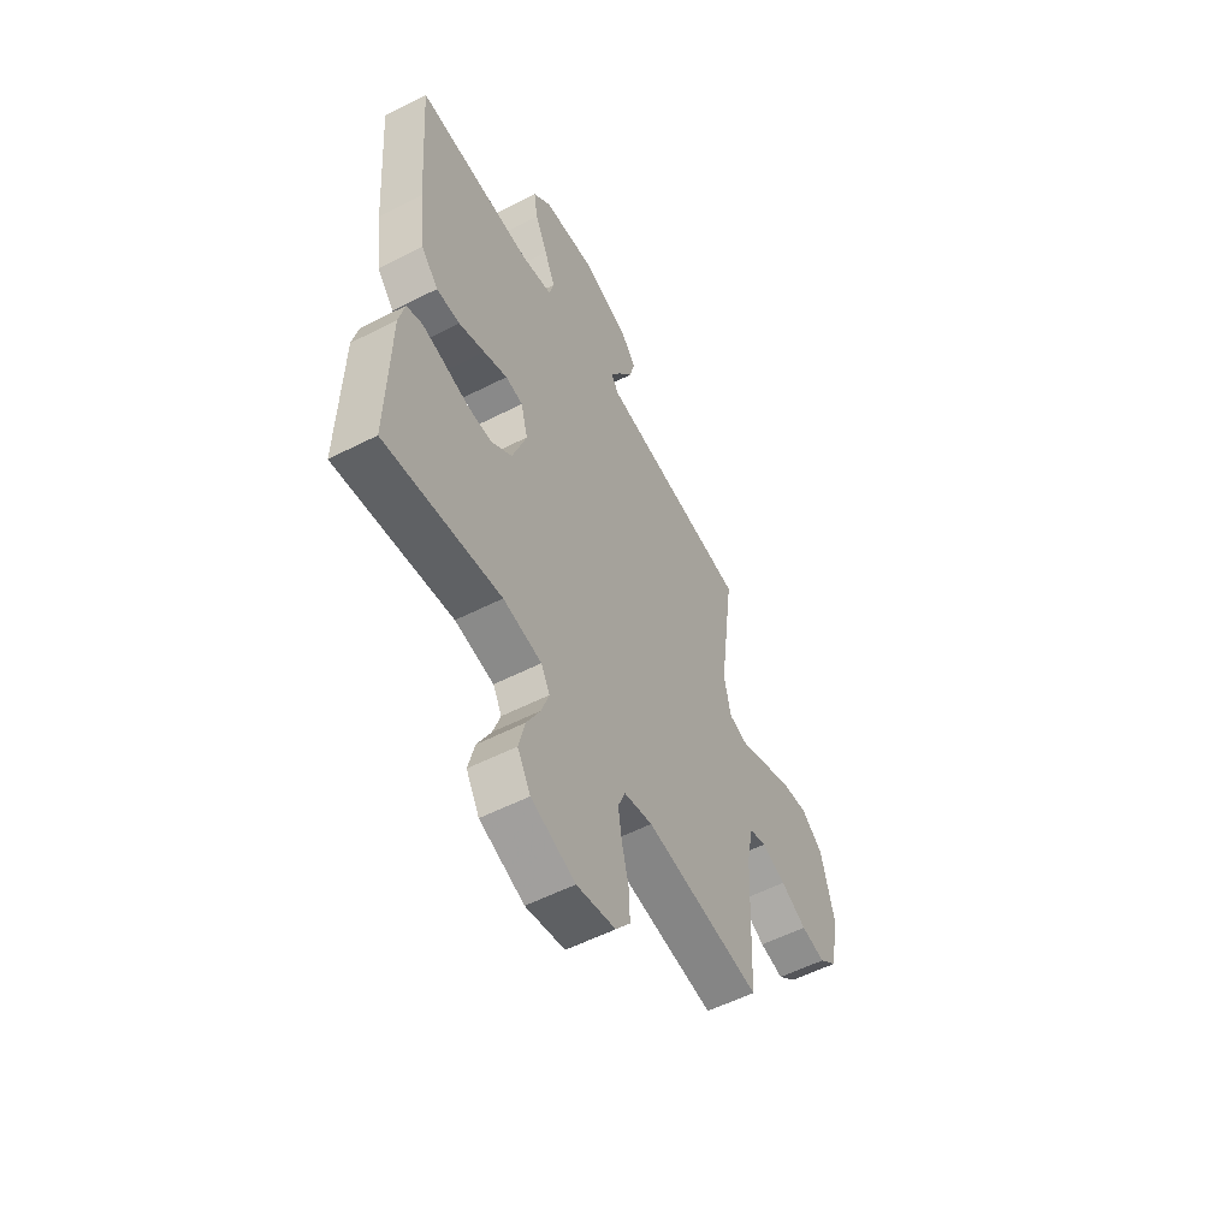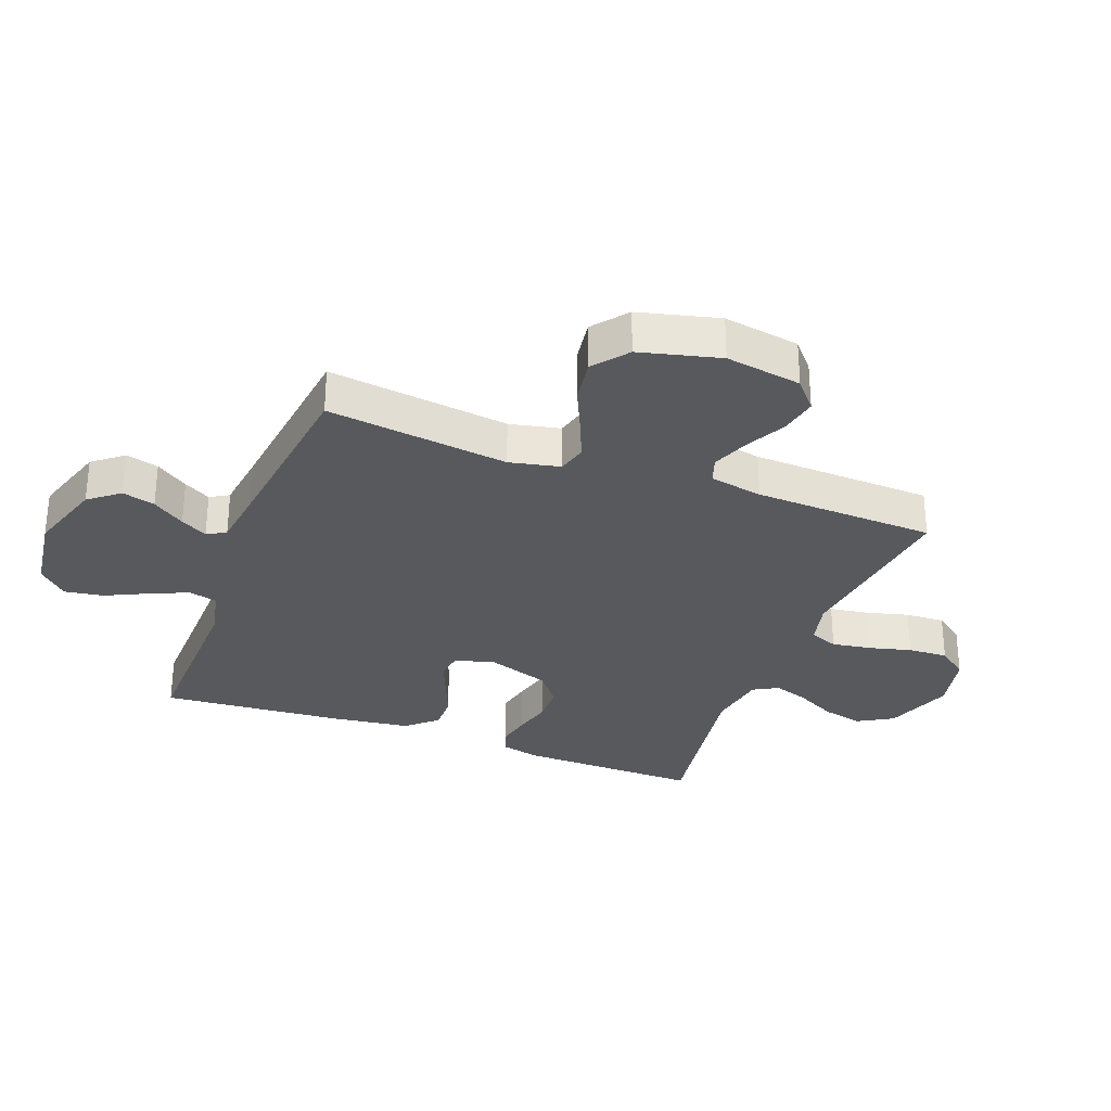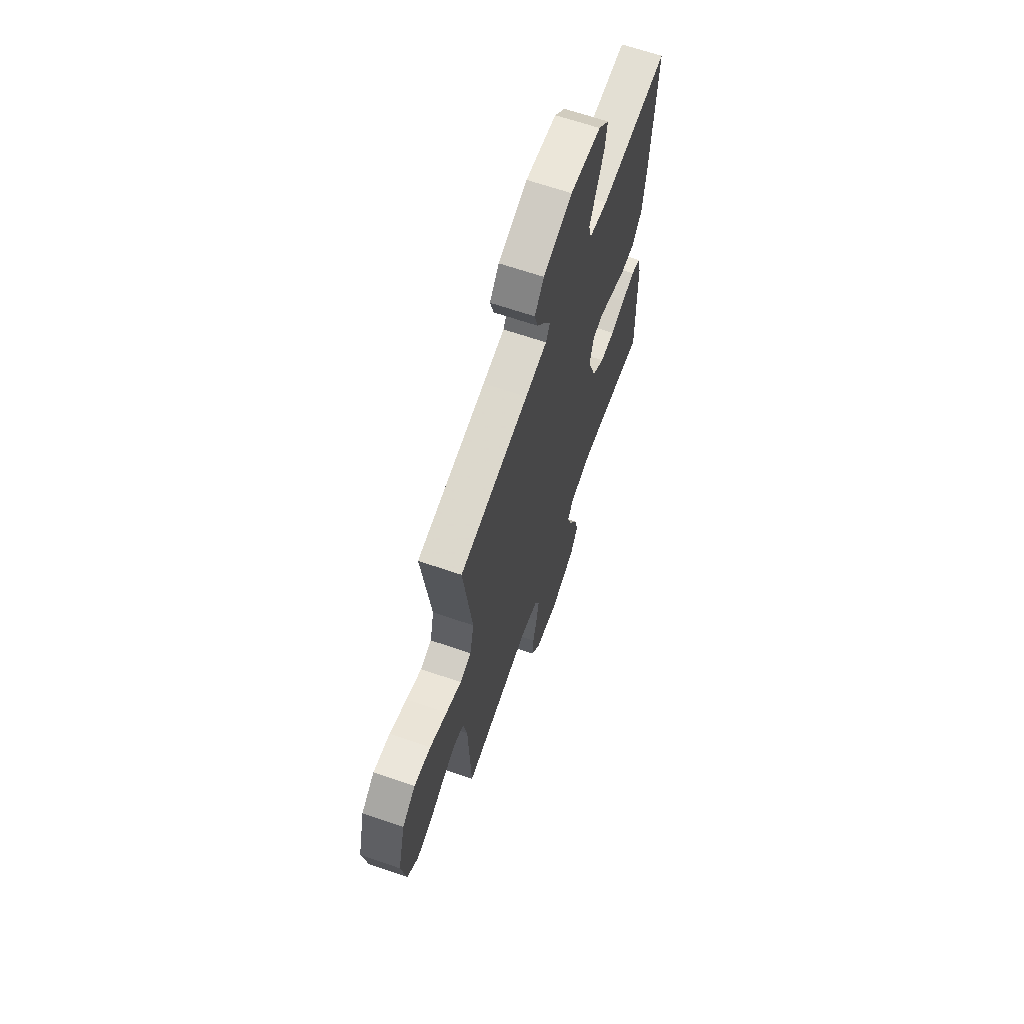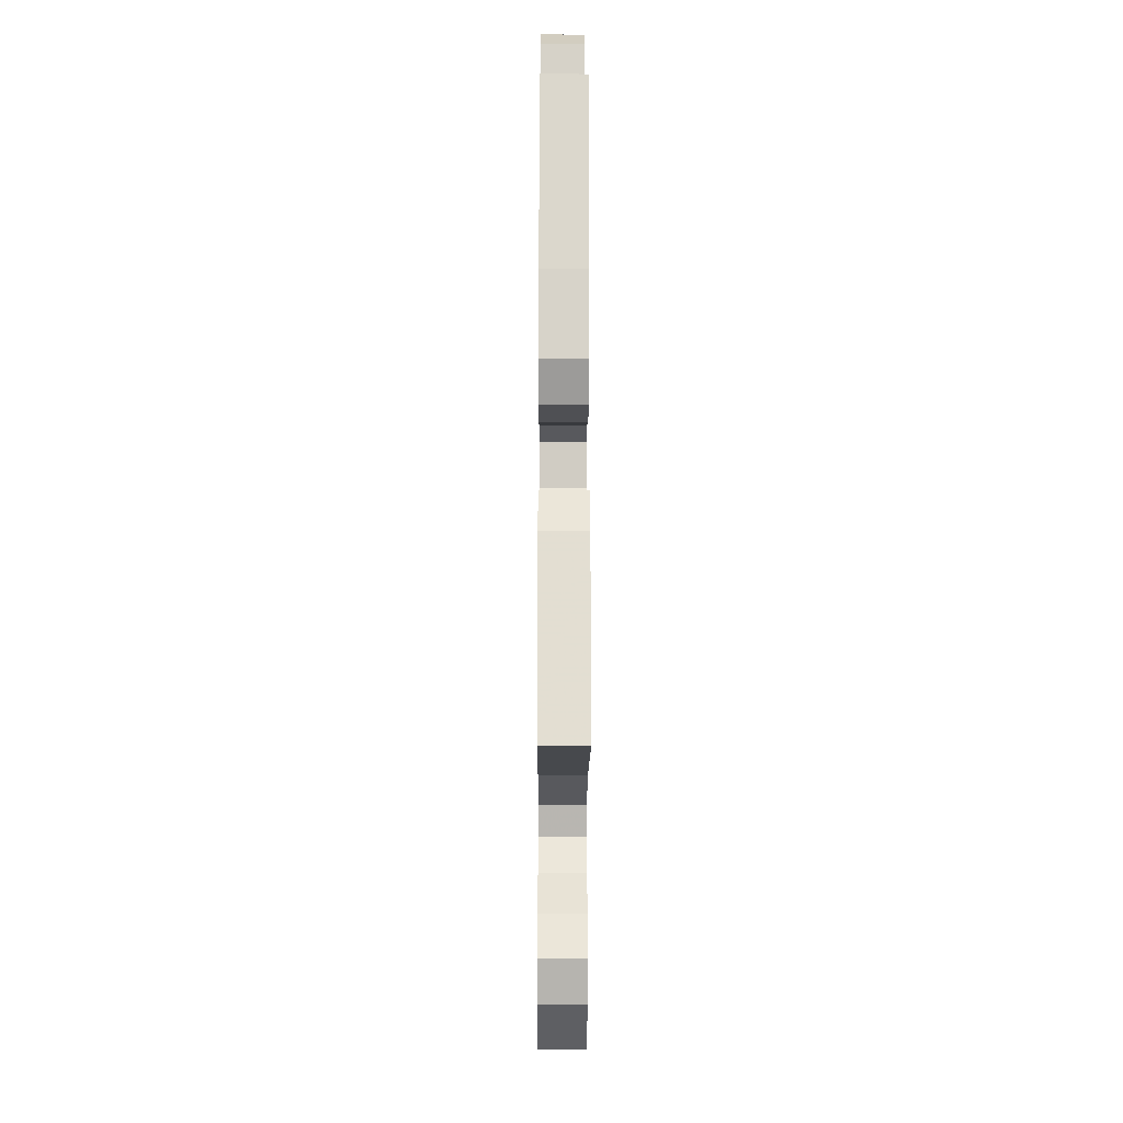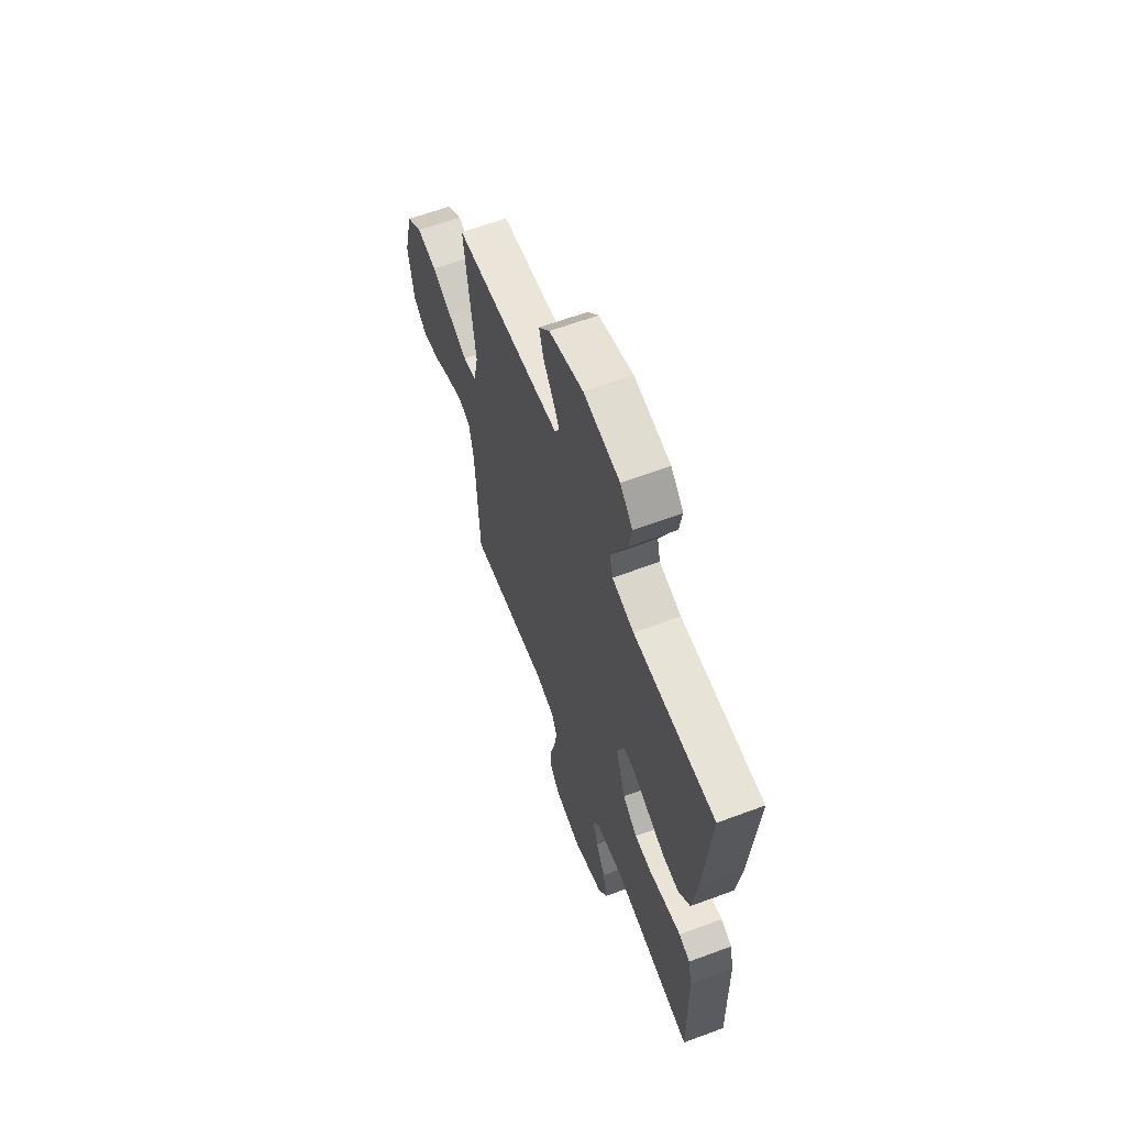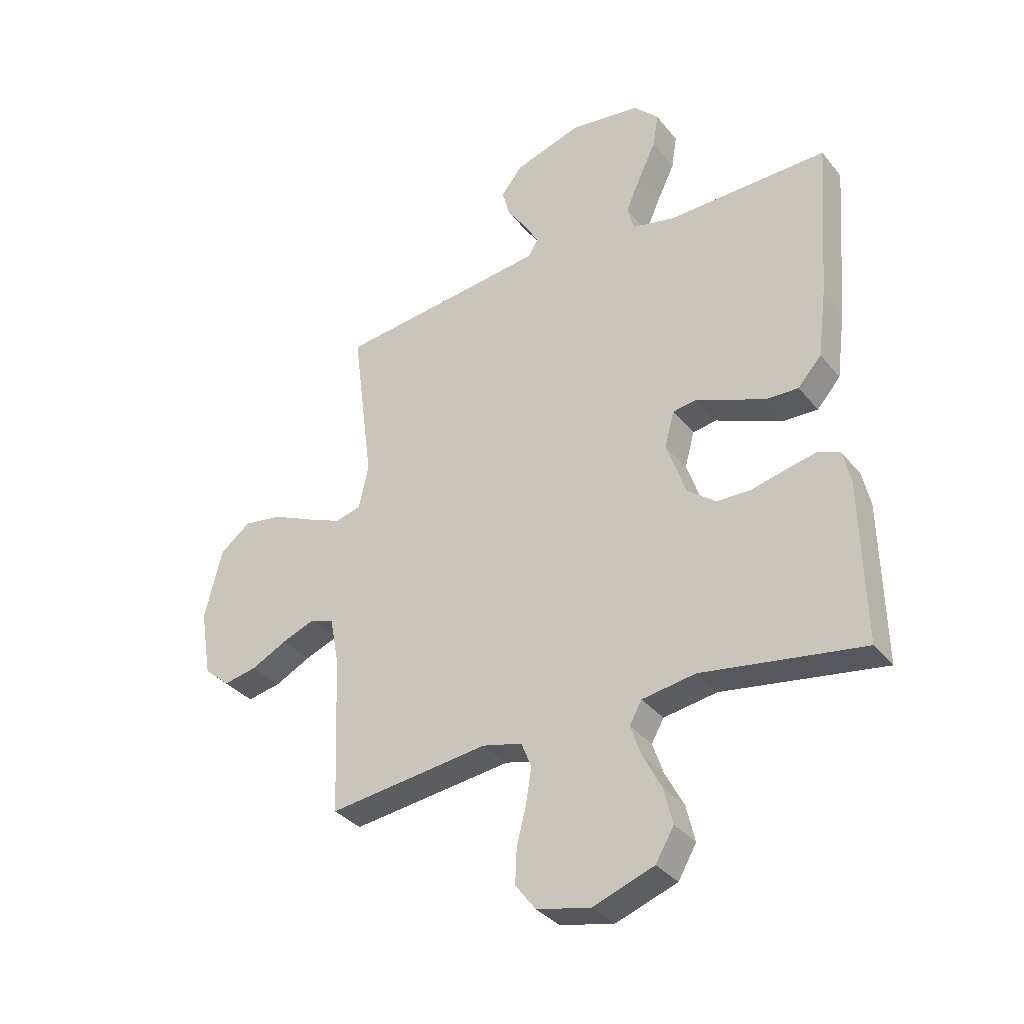
<metadata>
{"format":"obj","ext":"obj","renderer":"f3d","projection":"perspective","resolution":1024,"background":"white","views":[{"elev":-55.9,"azim":-61.9,"up":"+Z"},{"elev":-30.2,"azim":69.3,"up":"+Y"},{"elev":65.6,"azim":109.1,"up":"+Z"},{"elev":-21.0,"azim":-90.3,"up":"+Z"},{"elev":62.8,"azim":-110.6,"up":"+Z"},{"elev":-34.4,"azim":-147.1,"up":"+Z"}]}
</metadata>
<code>
v 0.5 0.07 0.5
v 0.461 0.07 0.2
v 0.479 0.07 0.117
v 0.528 0.07 0.104
v 0.595 0.07 0.132
v 0.67 0.07 0.166
v 0.743 0.07 0.177
v 0.8 0.07 0.132
v 0.833 0.07 0
v 0.812 0.07 -0.126
v 0.764 0.07 -0.167
v 0.702 0.07 -0.155
v 0.635 0.07 -0.121
v 0.573 0.07 -0.097
v 0.529 0.07 -0.112
v 0.512 0.07 -0.2
v 0.5 0.07 -0.5
v 0.2 0.07 -0.463
v 0.126 0.07 -0.481
v 0.107 0.07 -0.528
v 0.117 0.07 -0.593
v 0.135 0.07 -0.663
v 0.138 0.07 -0.729
v 0.1 0.07 -0.779
v 0 0.07 -0.801
v -0.114 0.07 -0.76
v -0.148 0.07 -0.702
v -0.132 0.07 -0.635
v -0.097 0.07 -0.568
v -0.077 0.07 -0.51
v -0.1 0.07 -0.469
v -0.2 0.07 -0.453
v -0.5 0.07 -0.5
v -0.494 0.07 -0.2
v -0.479 0.07 -0.135
v -0.438 0.07 -0.119
v -0.382 0.07 -0.131
v -0.317 0.07 -0.147
v -0.254 0.07 -0.146
v -0.2 0.07 -0.104
v -0.164 0.07 0
v -0.182 0.07 0.066
v -0.227 0.07 0.073
v -0.288 0.07 0.048
v -0.355 0.07 0.021
v -0.416 0.07 0.019
v -0.46 0.07 0.069
v -0.477 0.07 0.2
v -0.5 0.07 0.5
v -0.2 0.07 0.493
v -0.12 0.07 0.511
v -0.108 0.07 0.558
v -0.136 0.07 0.622
v -0.169 0.07 0.691
v -0.179 0.07 0.755
v -0.133 0.07 0.802
v 0 0.07 0.82
v 0.125 0.07 0.78
v 0.165 0.07 0.73
v 0.15 0.07 0.676
v 0.113 0.07 0.623
v 0.088 0.07 0.579
v 0.106 0.07 0.548
v 0.2 0.07 0.536
v 0.5 0 0.5
v 0.461 0 0.2
v 0.479 0 0.117
v 0.528 0 0.104
v 0.595 0 0.132
v 0.67 0 0.166
v 0.743 0 0.177
v 0.8 0 0.132
v 0.833 0 0
v 0.812 0 -0.126
v 0.764 0 -0.167
v 0.702 0 -0.155
v 0.635 0 -0.121
v 0.573 0 -0.097
v 0.529 0 -0.112
v 0.512 0 -0.2
v 0.5 0 -0.5
v 0.2 0 -0.463
v 0.126 0 -0.481
v 0.107 0 -0.528
v 0.117 0 -0.593
v 0.135 0 -0.663
v 0.138 0 -0.729
v 0.1 0 -0.779
v 0 0 -0.801
v -0.114 0 -0.76
v -0.148 0 -0.702
v -0.132 0 -0.635
v -0.097 0 -0.568
v -0.077 0 -0.51
v -0.1 0 -0.469
v -0.2 0 -0.453
v -0.5 0 -0.5
v -0.494 0 -0.2
v -0.479 0 -0.135
v -0.438 0 -0.119
v -0.382 0 -0.131
v -0.317 0 -0.147
v -0.254 0 -0.146
v -0.2 0 -0.104
v -0.164 0 0
v -0.182 0 0.066
v -0.227 0 0.073
v -0.288 0 0.048
v -0.355 0 0.021
v -0.416 0 0.019
v -0.46 0 0.069
v -0.477 0 0.2
v -0.5 0 0.5
v -0.2 0 0.493
v -0.12 0 0.511
v -0.108 0 0.558
v -0.136 0 0.622
v -0.169 0 0.691
v -0.179 0 0.755
v -0.133 0 0.802
v 0 0 0.82
v 0.125 0 0.78
v 0.165 0 0.73
v 0.15 0 0.676
v 0.113 0 0.623
v 0.088 0 0.579
v 0.106 0 0.548
v 0.2 0 0.536
f 59 60 61
f 58 59 61
f 57 58 61
f 56 57 61
f 55 56 61
f 54 55 61
f 53 54 61
f 52 53 61 62
f 51 52 62 63
f 48 49 50
f 47 48 50
f 46 47 50
f 45 46 50
f 44 45 50
f 43 44 50
f 51 63 64
f 50 51 64
f 43 50 64
f 42 43 64
f 36 37 38
f 35 36 38
f 34 35 38
f 33 34 38
f 32 33 38
f 31 32 38 39
f 30 31 39 40
f 27 28 29
f 26 27 29
f 25 26 29
f 24 25 29
f 23 24 29
f 22 23 29
f 21 22 29
f 20 21 29 30
f 30 40 41
f 20 30 41
f 19 20 41
f 16 17 18
f 41 42 64
f 19 41 64
f 18 19 64
f 16 18 64
f 15 16 64
f 11 12 13
f 10 11 13
f 9 10 13
f 8 9 13
f 7 8 13
f 6 7 13
f 5 6 13
f 64 1 2
f 64 2 3
f 14 15 64 3
f 4 5 13 14
f 3 4 14
f 125 124 123
f 125 123 122
f 125 122 121
f 125 121 120
f 125 120 119
f 125 119 118
f 125 118 117
f 126 125 117 116
f 127 126 116 115
f 114 113 112
f 114 112 111
f 114 111 110
f 114 110 109
f 114 109 108
f 114 108 107
f 128 127 115
f 128 115 114
f 128 114 107
f 128 107 106
f 102 101 100
f 102 100 99
f 102 99 98
f 102 98 97
f 102 97 96
f 103 102 96 95
f 104 103 95 94
f 93 92 91
f 93 91 90
f 93 90 89
f 93 89 88
f 93 88 87
f 93 87 86
f 93 86 85
f 94 93 85 84
f 105 104 94
f 105 94 84
f 105 84 83
f 82 81 80
f 128 106 105
f 128 105 83
f 128 83 82
f 128 82 80
f 128 80 79
f 77 76 75
f 77 75 74
f 77 74 73
f 77 73 72
f 77 72 71
f 77 71 70
f 77 70 69
f 66 65 128
f 67 66 128
f 67 128 79 78
f 78 77 69 68
f 78 68 67
f 1 65 66 2
f 2 66 67 3
f 3 67 68 4
f 4 68 69 5
f 5 69 70 6
f 6 70 71 7
f 7 71 72 8
f 8 72 73 9
f 9 73 74 10
f 10 74 75 11
f 11 75 76 12
f 12 76 77 13
f 13 77 78 14
f 14 78 79 15
f 15 79 80 16
f 16 80 81 17
f 17 81 82 18
f 18 82 83 19
f 19 83 84 20
f 20 84 85 21
f 21 85 86 22
f 22 86 87 23
f 23 87 88 24
f 24 88 89 25
f 25 89 90 26
f 26 90 91 27
f 27 91 92 28
f 28 92 93 29
f 29 93 94 30
f 30 94 95 31
f 31 95 96 32
f 32 96 97 33
f 33 97 98 34
f 34 98 99 35
f 35 99 100 36
f 36 100 101 37
f 37 101 102 38
f 38 102 103 39
f 39 103 104 40
f 40 104 105 41
f 41 105 106 42
f 42 106 107 43
f 43 107 108 44
f 44 108 109 45
f 45 109 110 46
f 46 110 111 47
f 47 111 112 48
f 48 112 113 49
f 49 113 114 50
f 50 114 115 51
f 51 115 116 52
f 52 116 117 53
f 53 117 118 54
f 54 118 119 55
f 55 119 120 56
f 56 120 121 57
f 57 121 122 58
f 58 122 123 59
f 59 123 124 60
f 60 124 125 61
f 61 125 126 62
f 62 126 127 63
f 63 127 128 64
f 64 128 65 1

</code>
